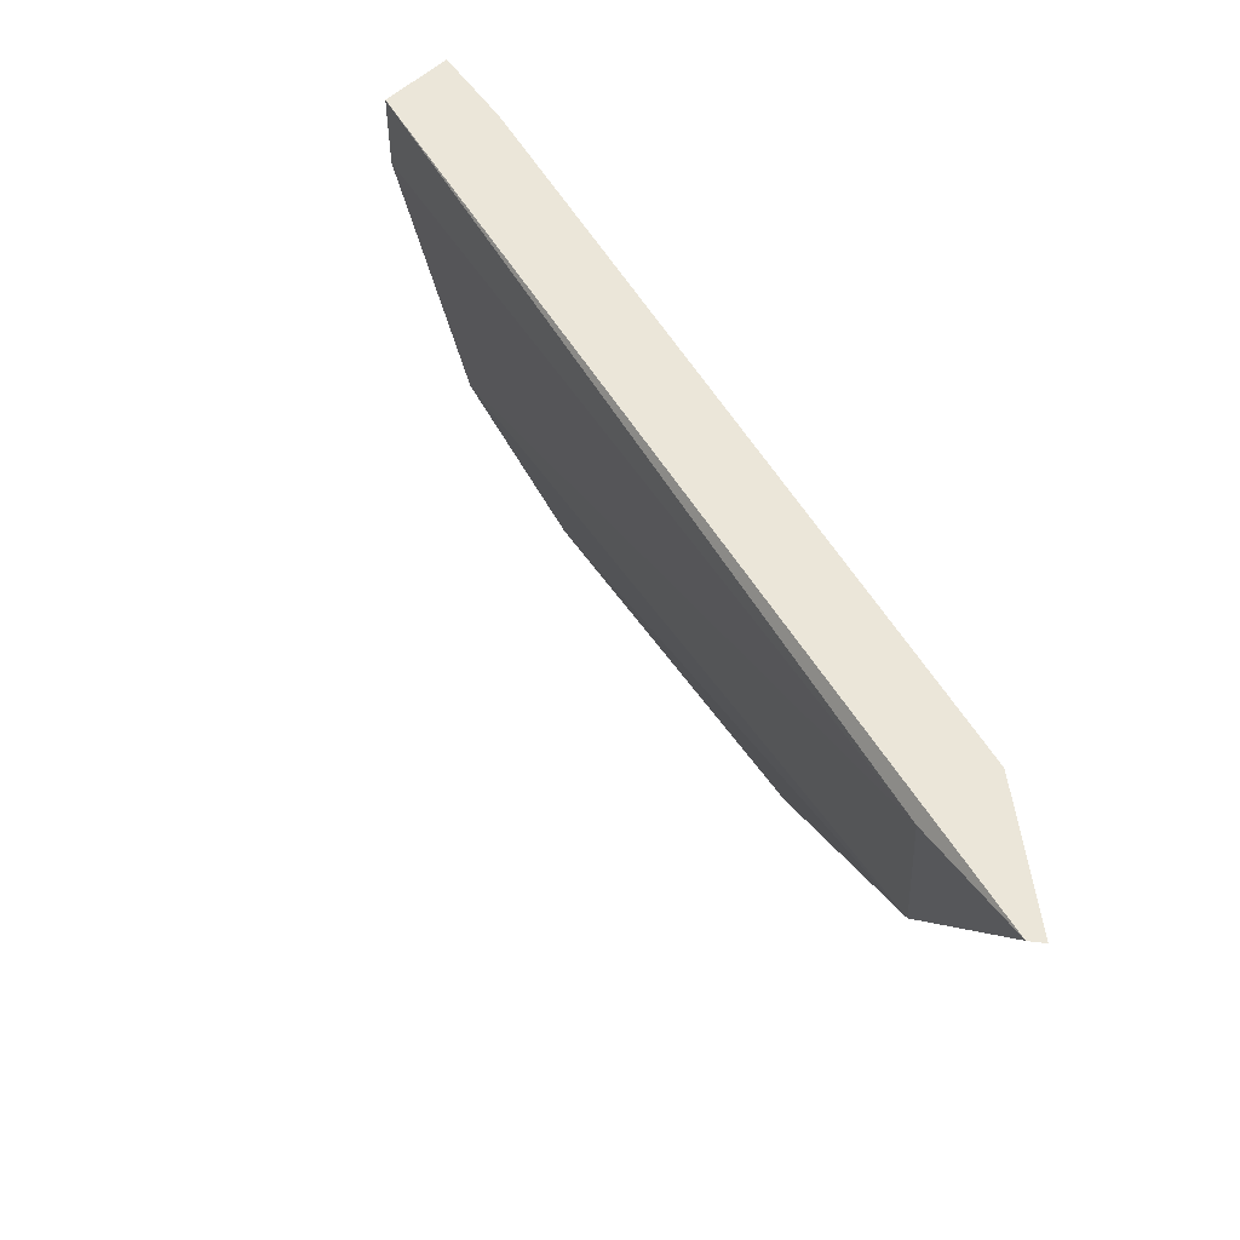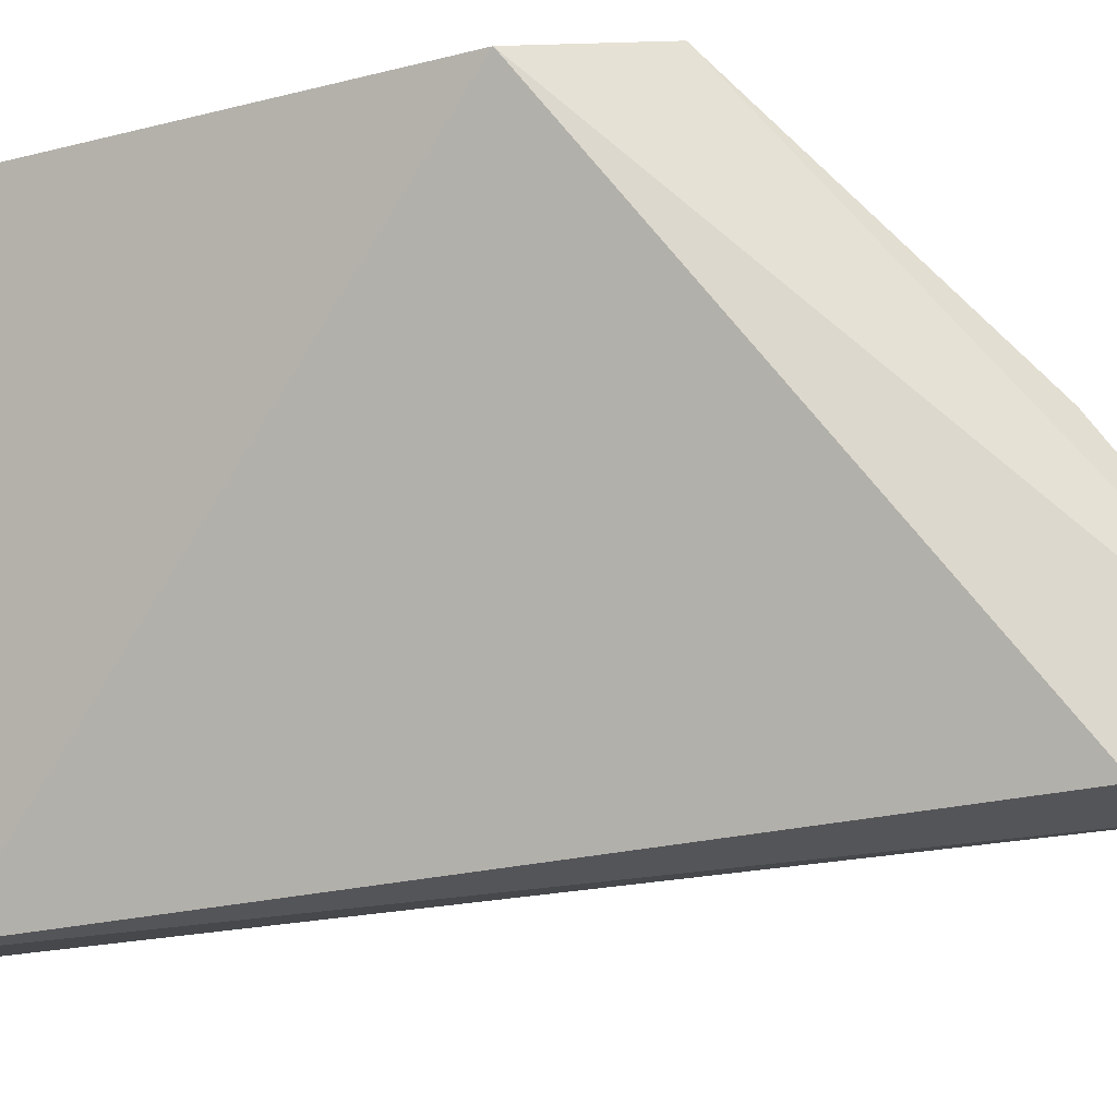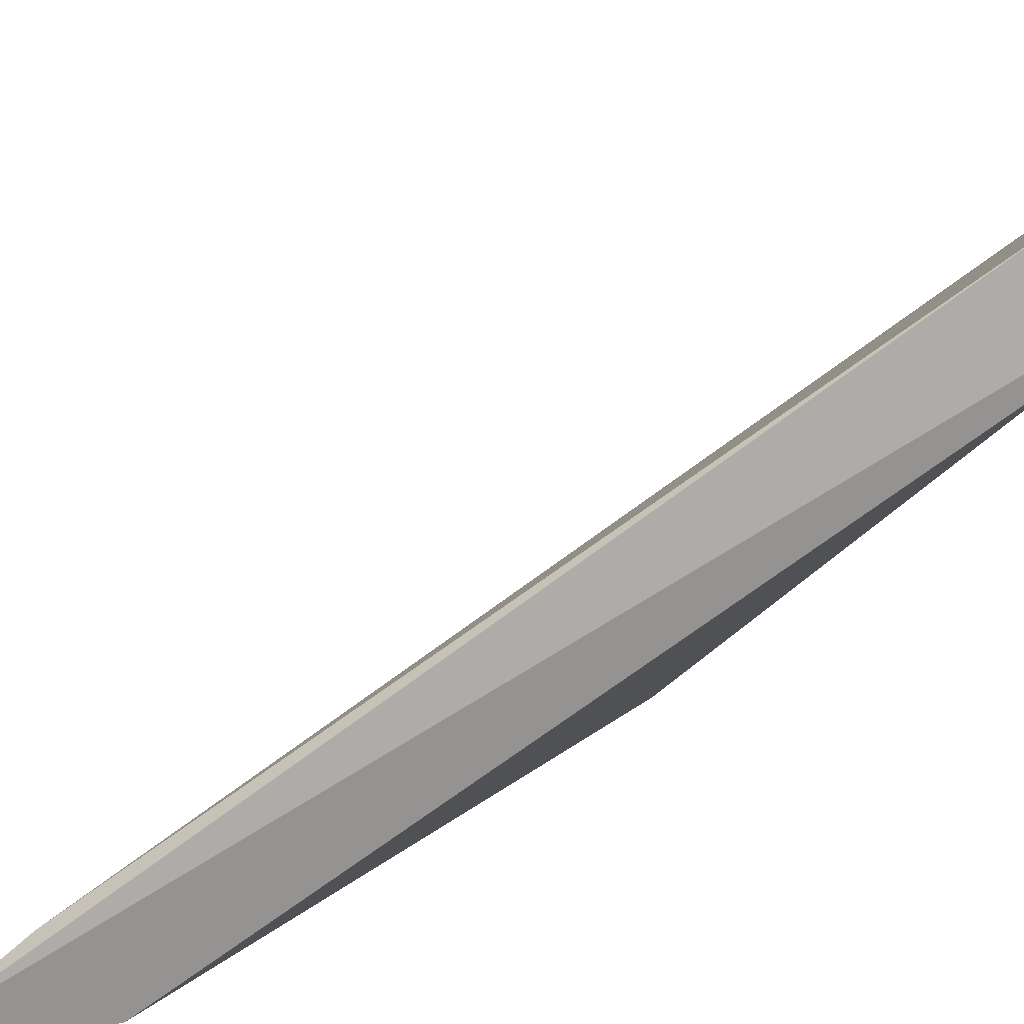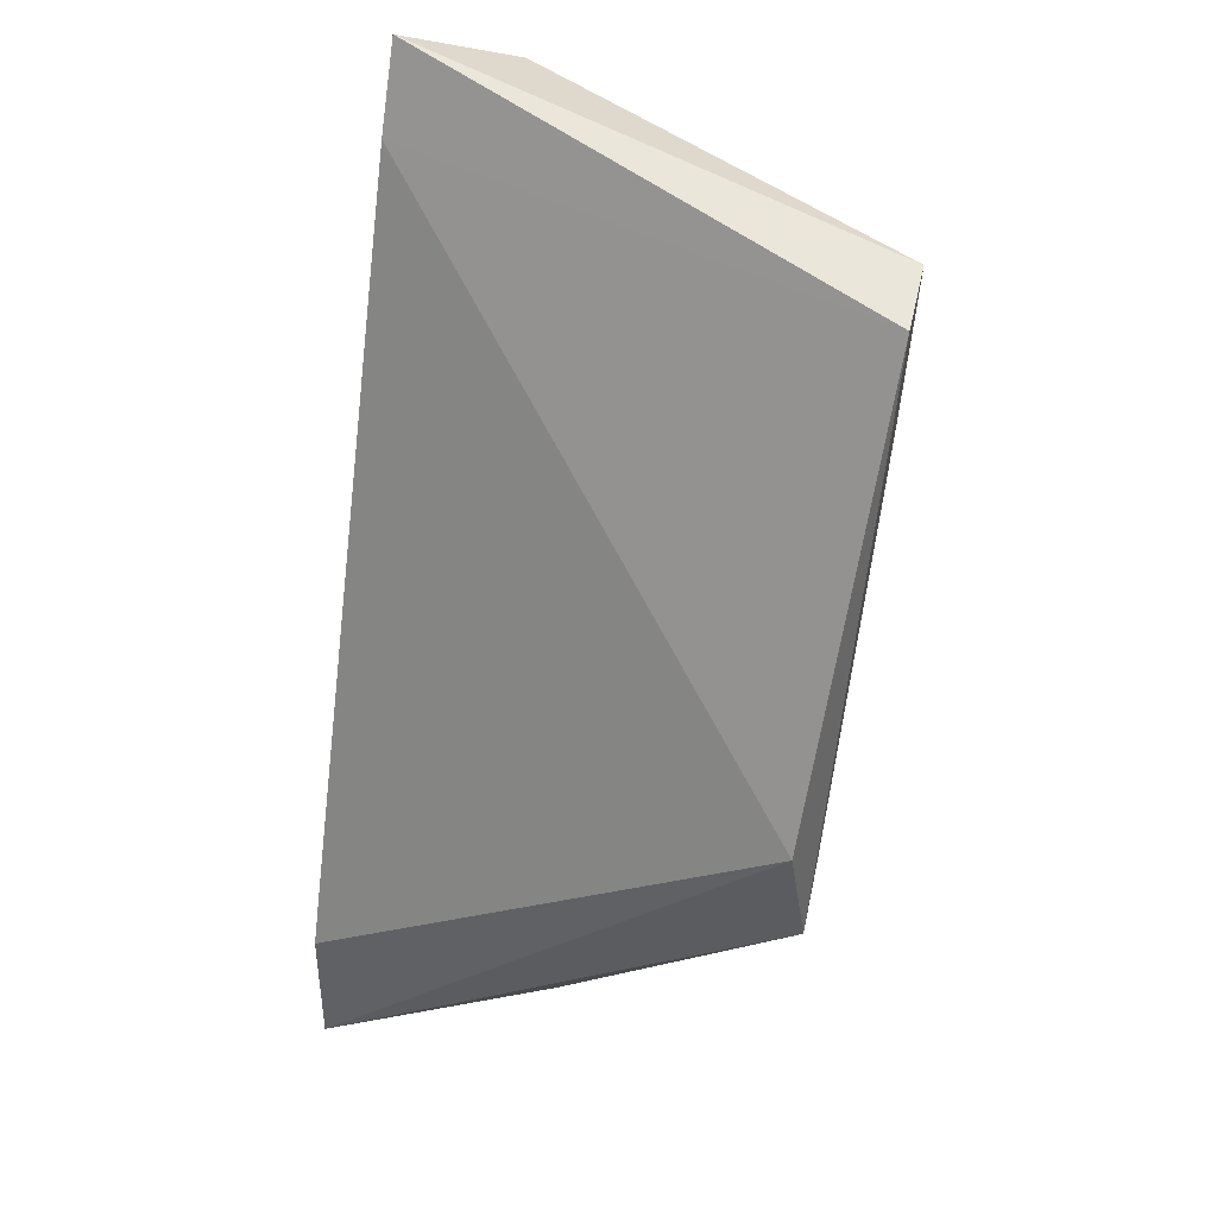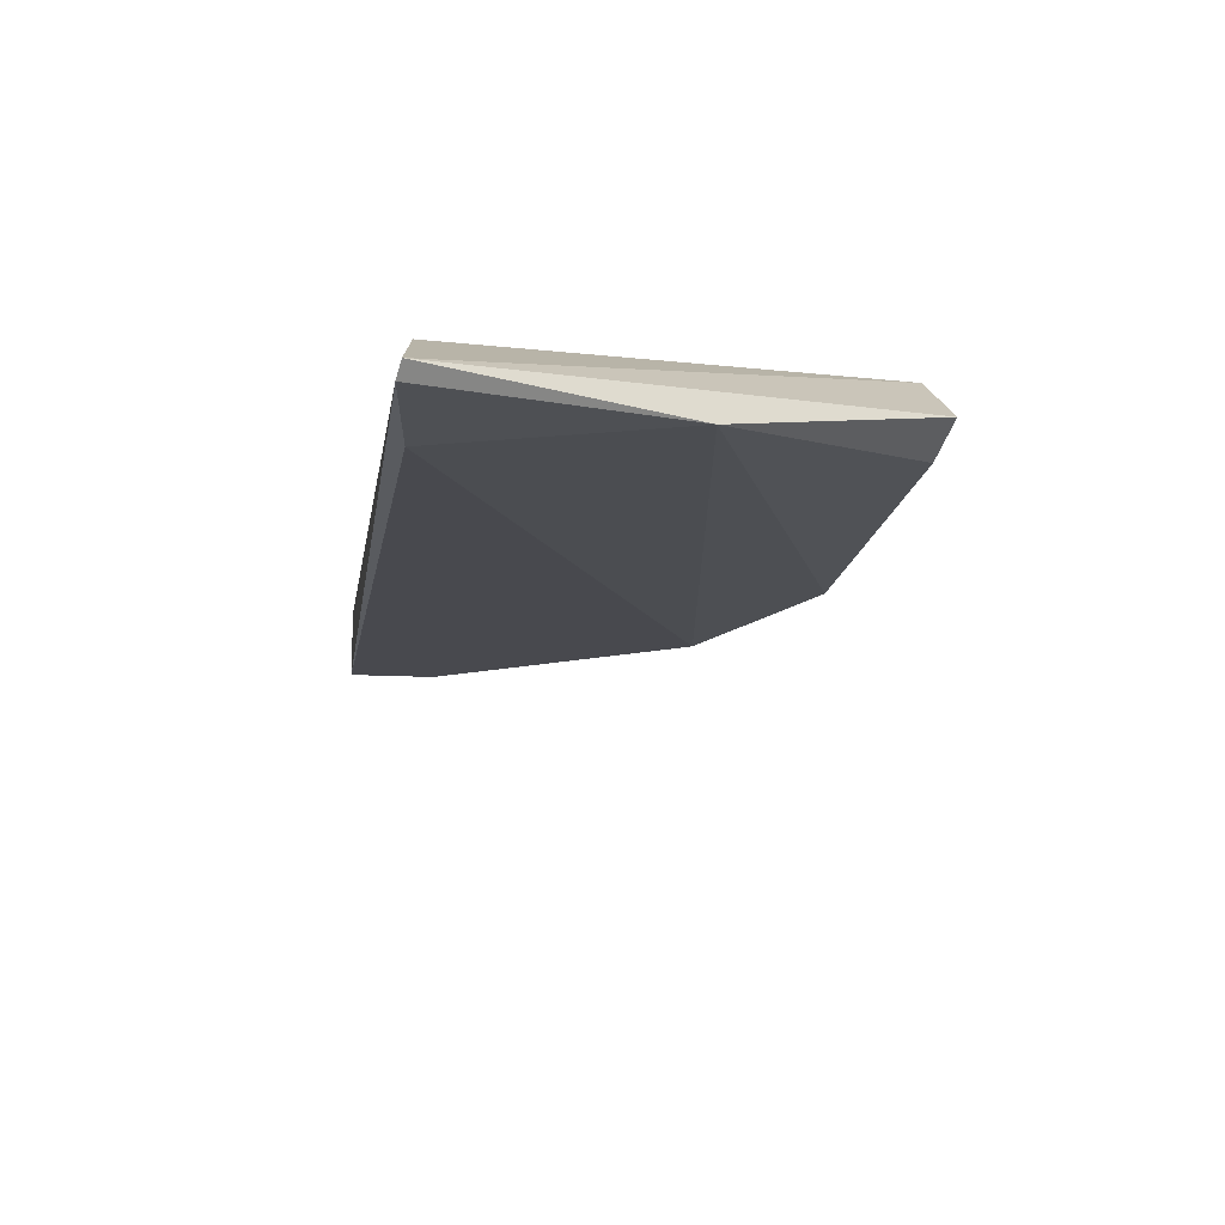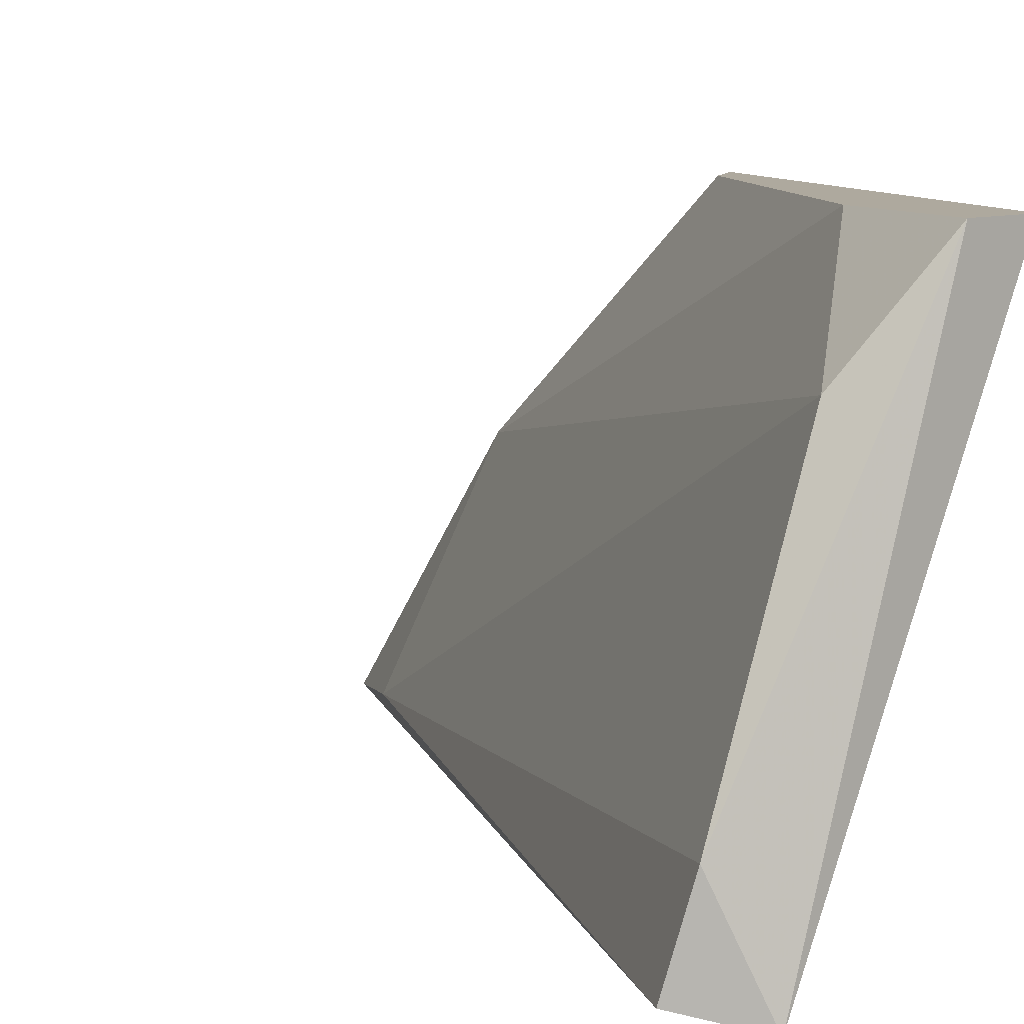
<metadata>
{"format":"obj","ext":"obj","renderer":"f3d","projection":"perspective","resolution":1024,"background":"white","views":[{"elev":-39.9,"azim":167.6,"up":"+Y"},{"elev":-24.8,"azim":-99.7,"up":"+Z"},{"elev":-66.8,"azim":96.1,"up":"+Z"},{"elev":55.0,"azim":-76.8,"up":"+Y"},{"elev":-72.8,"azim":-106.8,"up":"+Y"},{"elev":9.0,"azim":136.0,"up":"+Z"}]}
</metadata>
<code>
o convex_22
v 0.1951 0.1039 0.1536
v 0.1869 0.03253 0.07957
v 0.1896 0.03253 0.07957
v 0.2637 0.1752 0.07957
v 0.1869 0.1176 0.1509
v 0.25 0.167 0.1372
v 0.228 0.1752 0.1536
v 0.1896 0.05725 0.07957
v 0.2719 0.167 0.08231
v 0.1896 0.05997 0.118
v 0.239 0.1752 0.1536
v 0.2006 0.04901 0.08231
v 0.1869 0.0984 0.1536
v 0.2555 0.1642 0.07957
v 0.2692 0.1697 0.09603
v 0.2308 0.1532 0.1536
f 6 11 16
f 3 2 4
f 4 2 8
f 2 5 8
f 3 4 9
f 2 3 10
f 7 1 11
f 4 7 11
f 3 9 12
f 10 3 12
f 6 10 12
f 5 2 13
f 1 7 13
f 7 5 13
f 2 10 13
f 10 1 13
f 5 7 14
f 7 4 14
f 4 8 14
f 8 5 14
f 9 4 15
f 11 6 15
f 4 11 15
f 12 9 15
f 6 12 15
f 1 10 16
f 10 6 16
f 11 1 16

</code>
